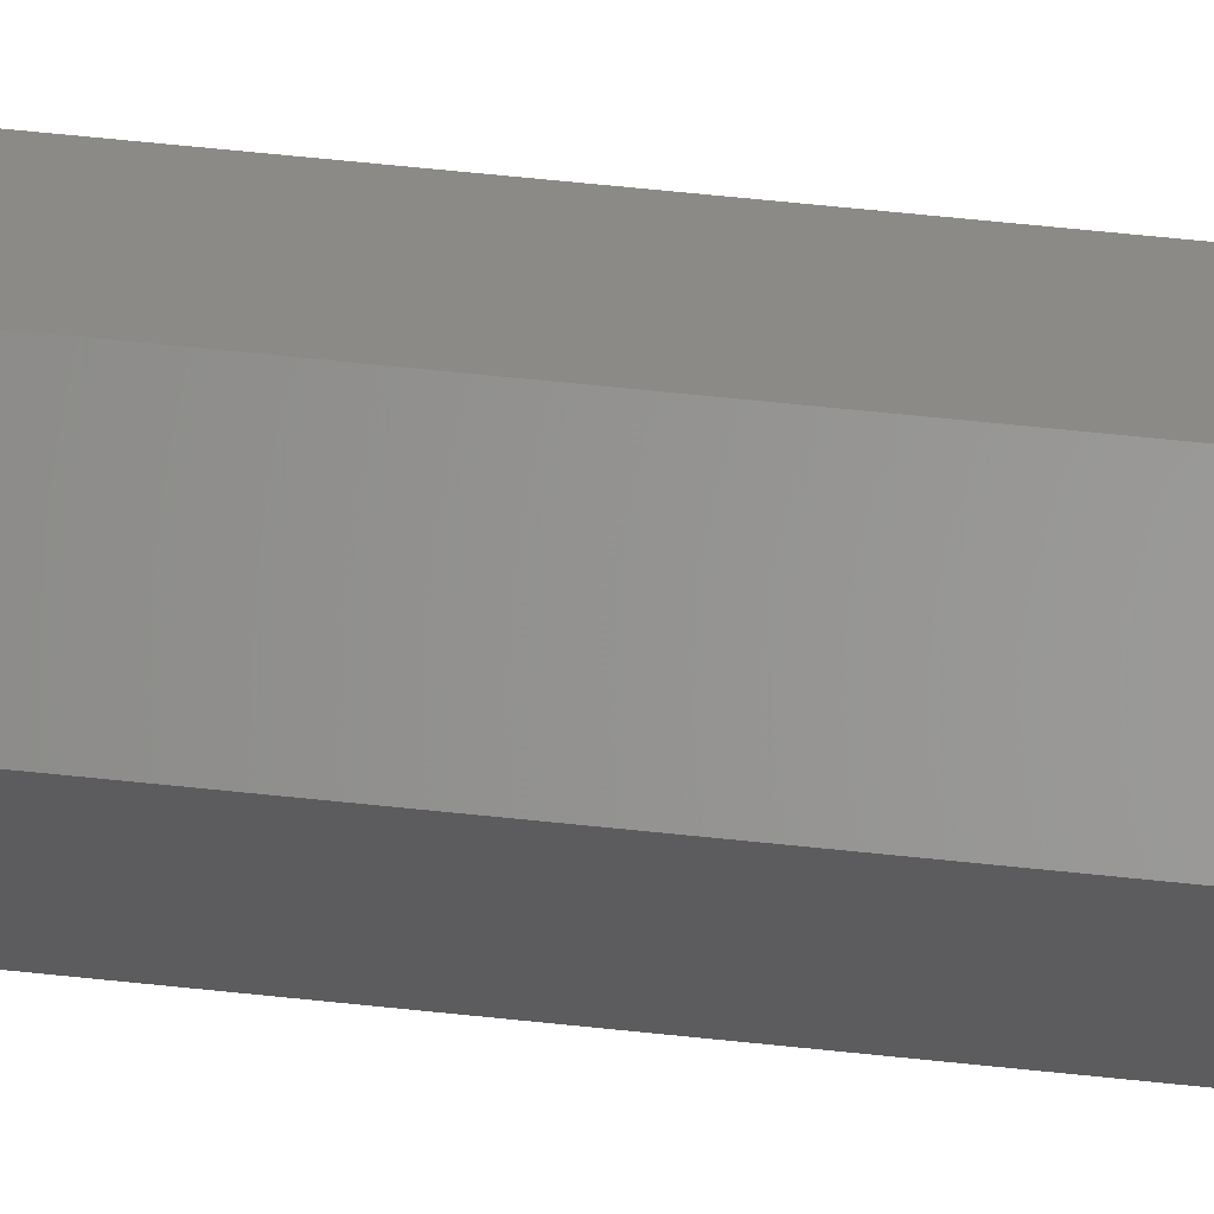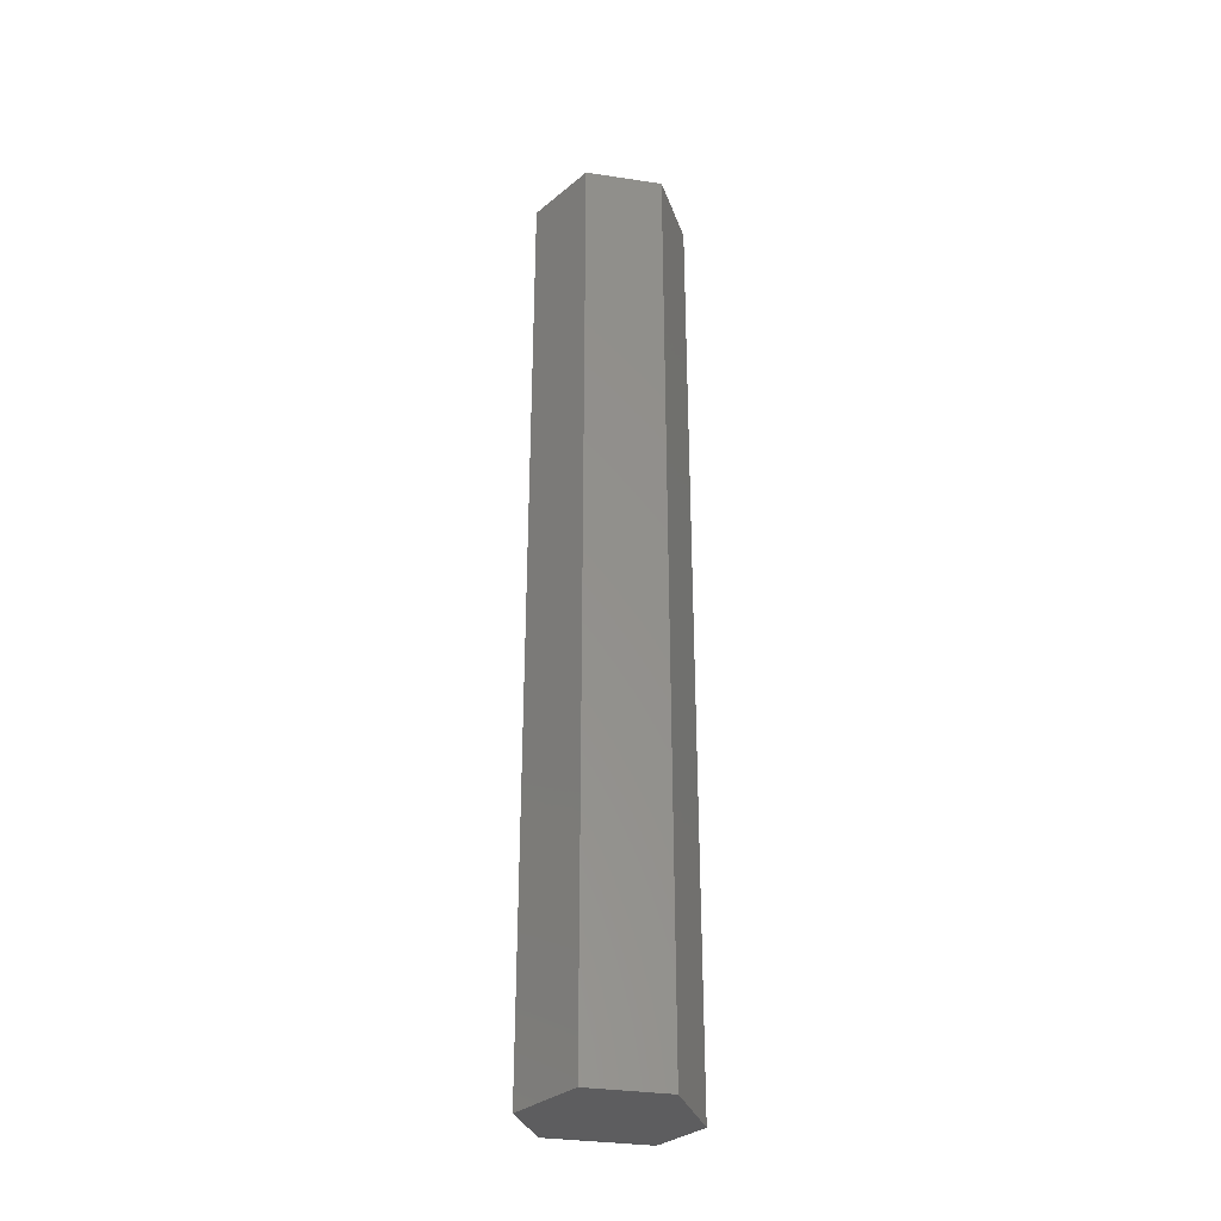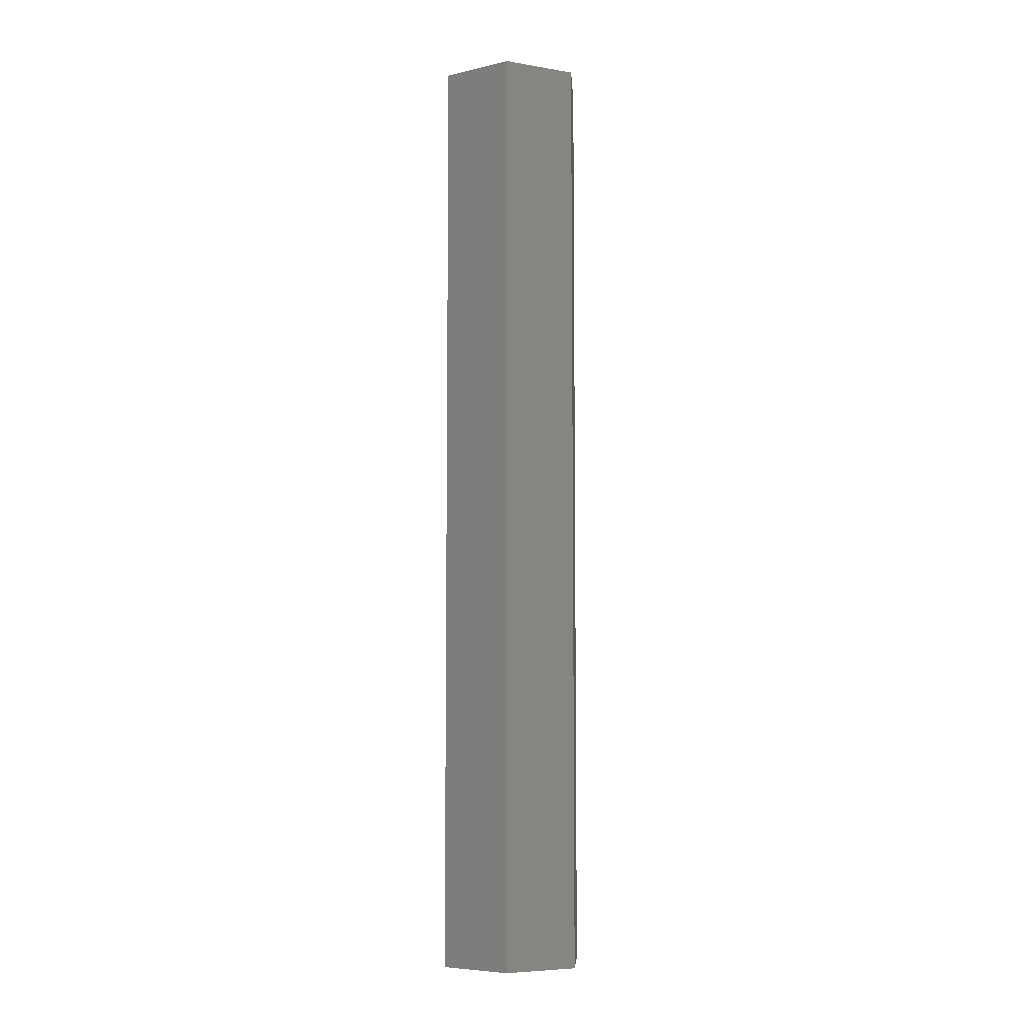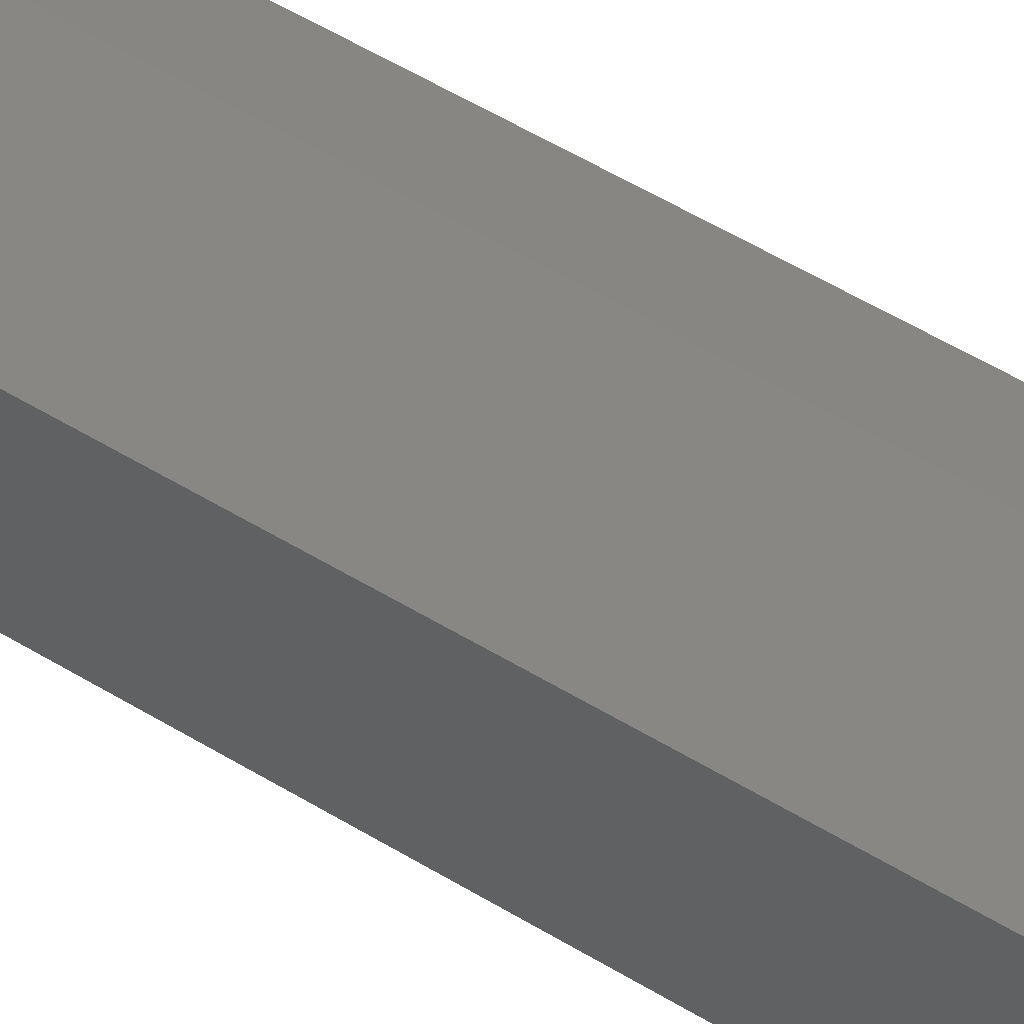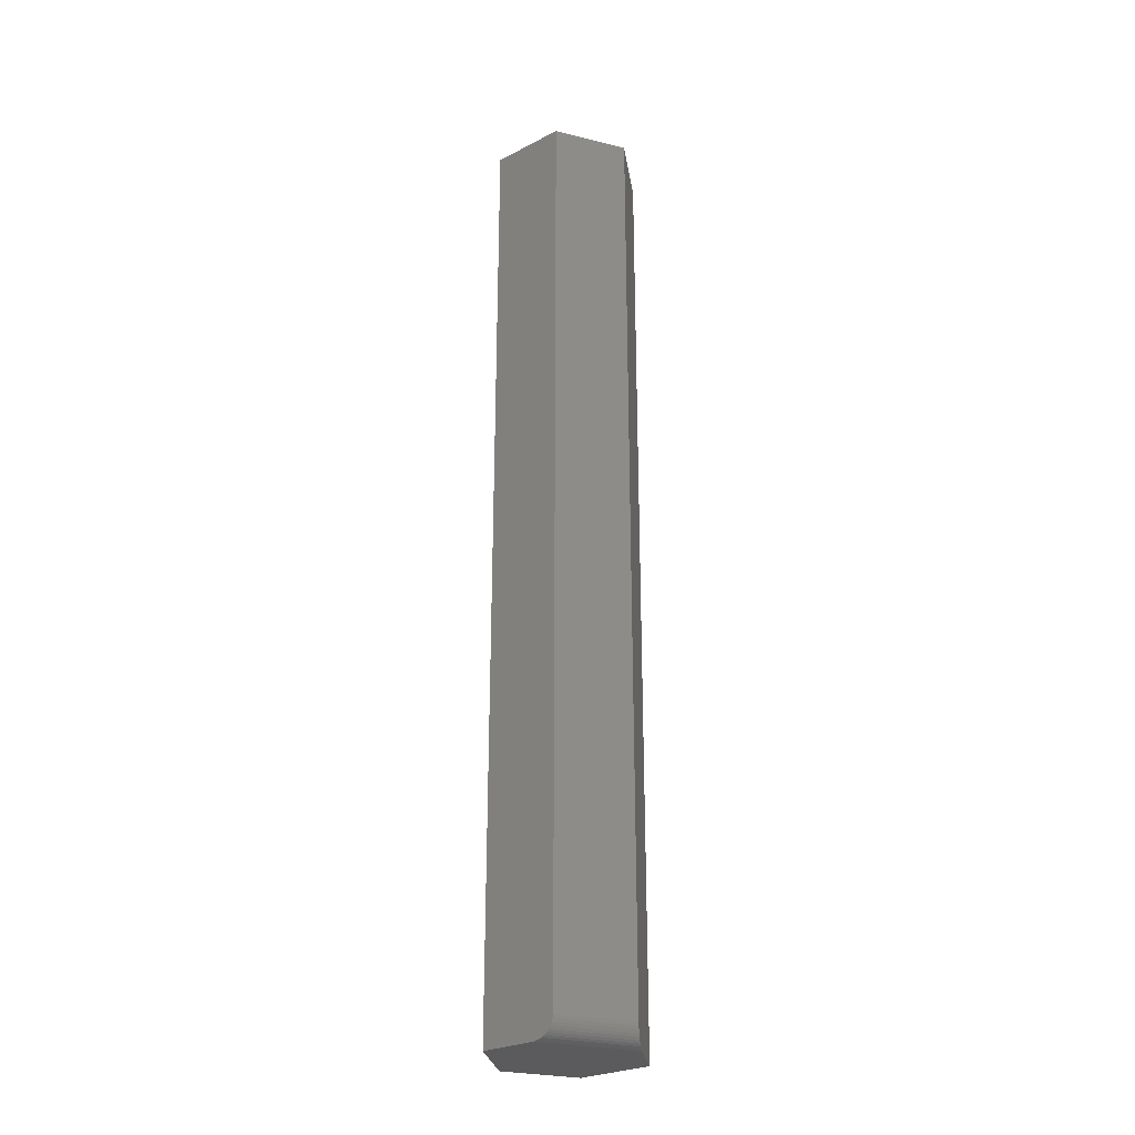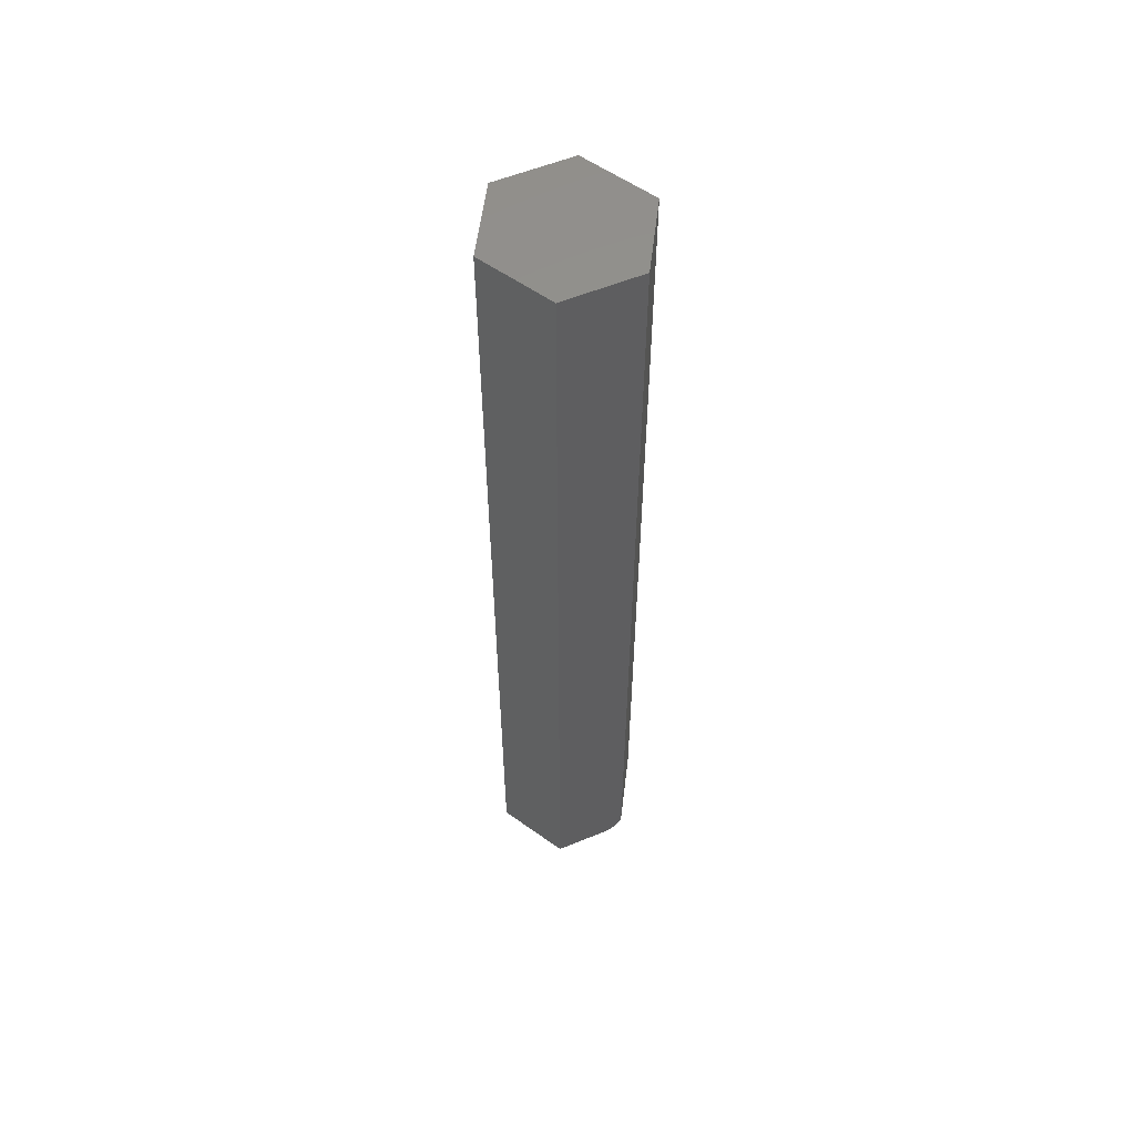
<metadata>
{"format":"stl","ext":"stl","renderer":"f3d","projection":"perspective","resolution":1024,"background":"white","views":[{"elev":63.3,"azim":-83.9,"up":"+Z"},{"elev":-33.1,"azim":-98.4,"up":"+Y"},{"elev":-6.5,"azim":-112.8,"up":"+Y"},{"elev":48.6,"azim":-54.9,"up":"+Z"},{"elev":-26.9,"azim":72.1,"up":"+Y"},{"elev":56.6,"azim":10.2,"up":"+Y"}]}
</metadata>
<code>
# stl→obj: 32 verts, 60 faces
v 0.0396 -0.75 0.03396
v 0.00403 -0.75 0.0574
v -0.05123 -0.75 0.02977
v 0.03513 -0.75 -0.04506
v -0.05469 -0.75 -0.03125
v -0.00403 -0.75 -0.06464
v 0.04648 -0.7483 0.02942
v 0.04848 -0.747 0.0281
v 0.05027 -0.7454 0.02692
v 0.0518 -0.7436 0.02591
v 0.05304 -0.7415 0.0251
v 0.05395 -0.7392 0.0245
v 0.0545 -0.7368 0.02414
v 0.05469 -0.7344 0.02401
v 0.05469 1.028e-17 0.02401
v 0.00403 9.203e-18 0.0574
v 0.042 -0.7498 0.03237
v 0.0443 -0.7492 0.03086
v 0.05123 6.255e-18 -0.03701
v 0.05123 -0.7344 -0.03701
v 0.04947 -0.7415 -0.03789
v 0.04815 -0.7436 -0.03855
v 0.04652 -0.7454 -0.03936
v -0.00403 1.078e-18 -0.06464
v 0.04461 -0.747 -0.04032
v 0.04247 -0.7483 -0.04139
v 0.04014 -0.7492 -0.04255
v 0.03769 -0.7498 -0.04378
v 0.05103 -0.7368 -0.03711
v 0.05044 -0.7392 -0.0374
v -0.05469 0 -0.03125
v -0.05123 4.026e-18 0.02977
f 1 2 3
f 1 3 4
f 4 3 5
f 4 5 6
f 2 7 8
f 2 8 9
f 2 9 10
f 2 10 11
f 2 11 12
f 2 12 13
f 2 13 14
f 2 14 15
f 2 15 16
f 7 2 1
f 7 1 17
f 7 17 18
f 19 15 20
f 20 15 14
f 21 22 23
f 20 24 19
f 23 25 26
f 23 26 27
f 23 27 28
f 23 28 4
f 6 24 20
f 6 20 29
f 6 29 30
f 6 30 21
f 6 21 23
f 6 23 4
f 1 28 17
f 1 4 28
f 23 8 25
f 25 8 7
f 25 7 26
f 26 7 18
f 26 18 27
f 27 18 17
f 27 17 28
f 20 14 29
f 29 14 13
f 29 13 30
f 30 13 12
f 30 12 21
f 21 12 11
f 21 11 22
f 22 11 10
f 22 10 23
f 23 10 9
f 23 9 8
f 19 24 31
f 16 15 32
f 32 15 19
f 32 19 31
f 32 31 3
f 3 31 5
f 16 32 2
f 2 32 3
f 31 24 5
f 5 24 6

</code>
